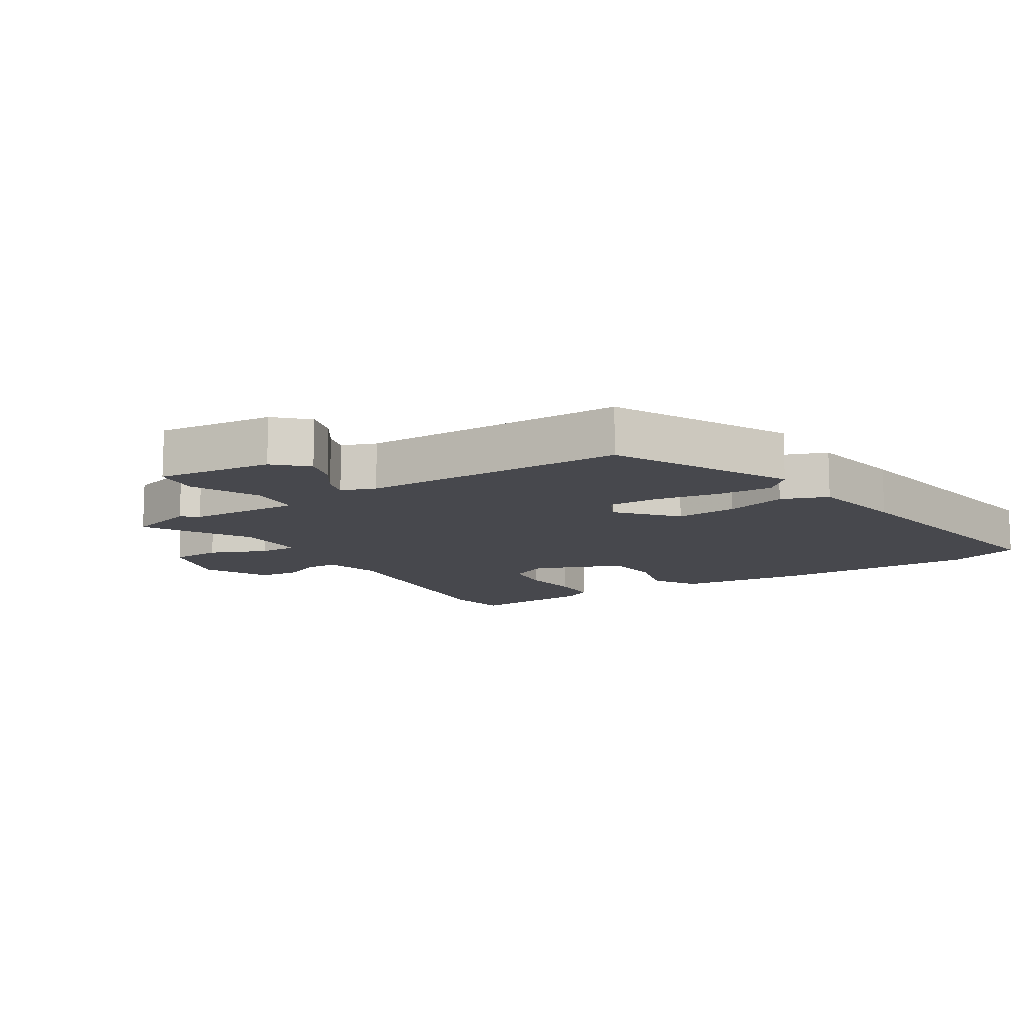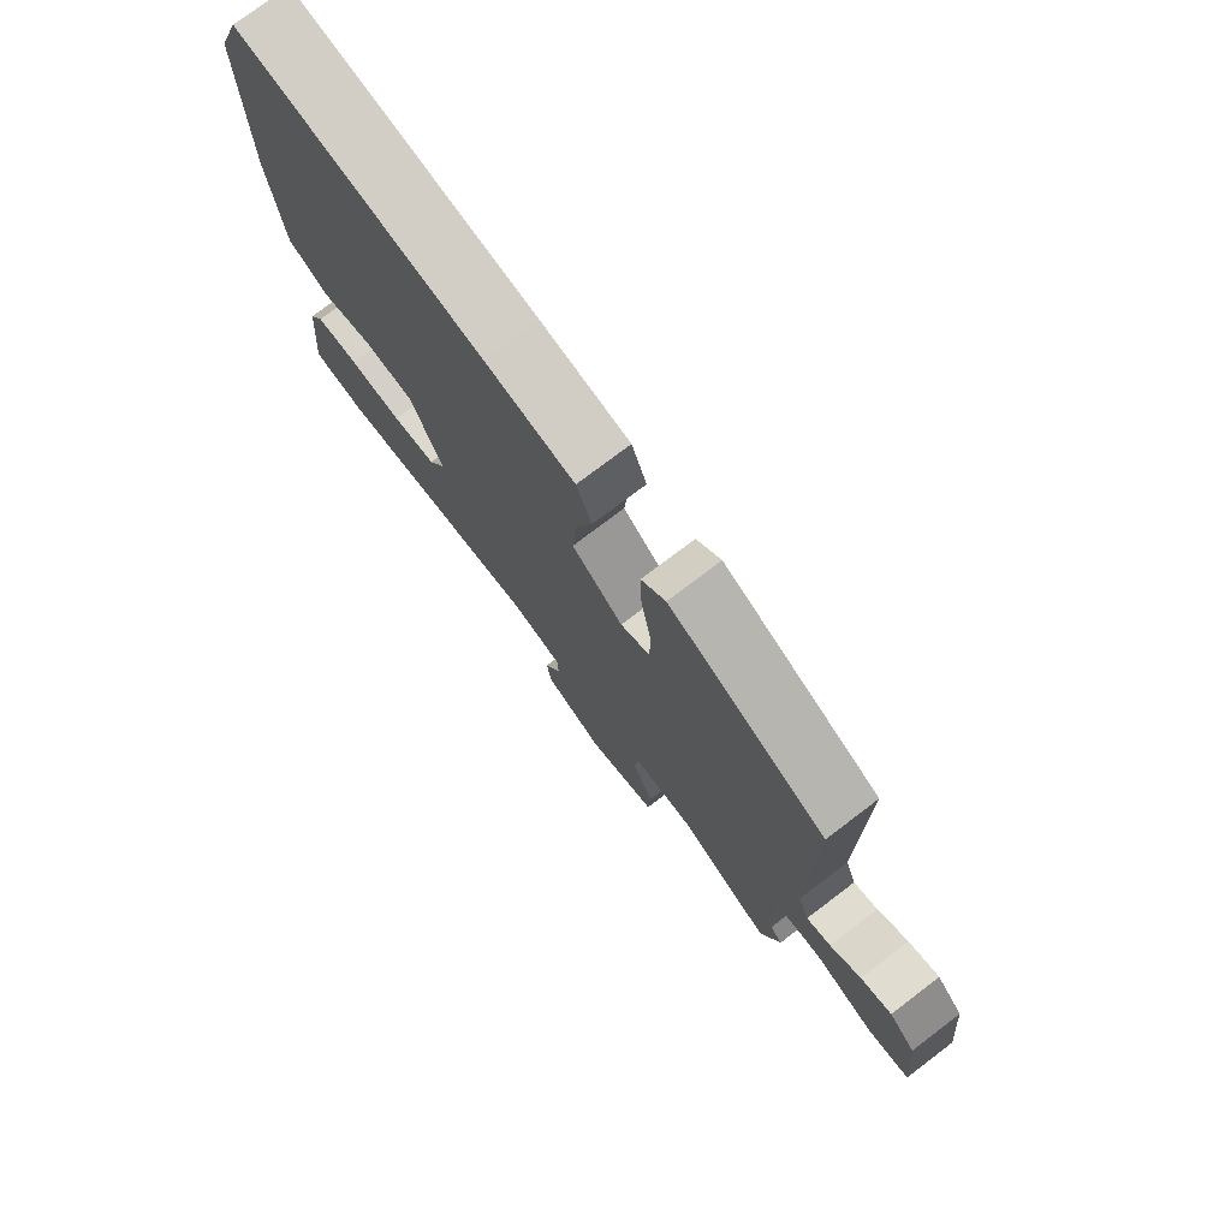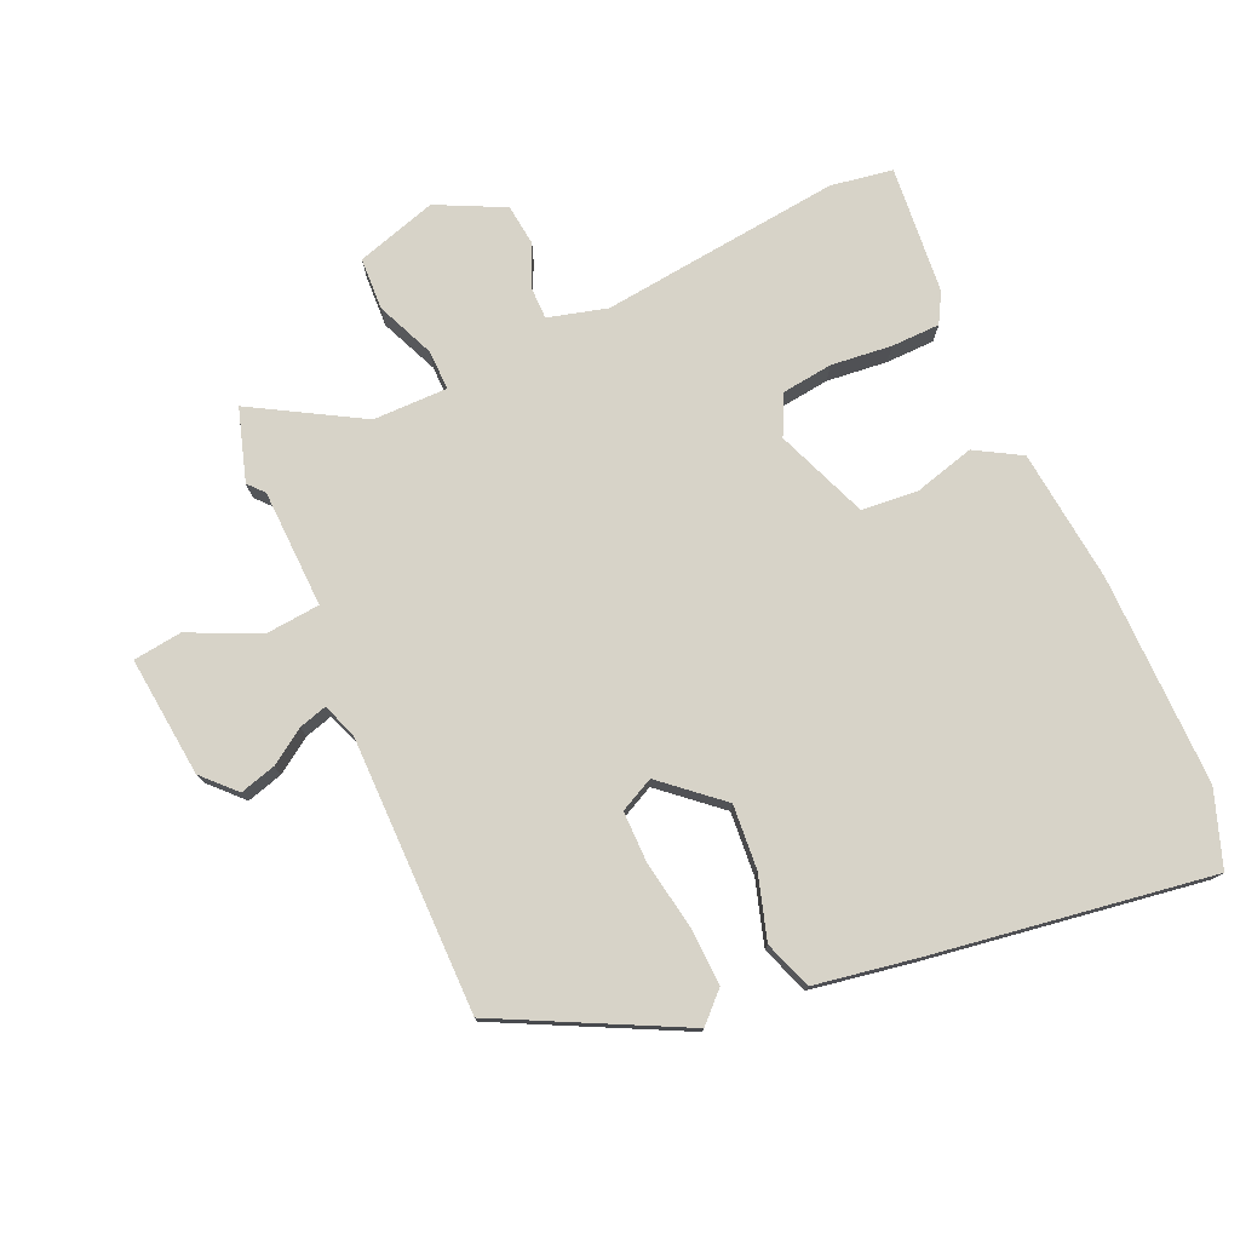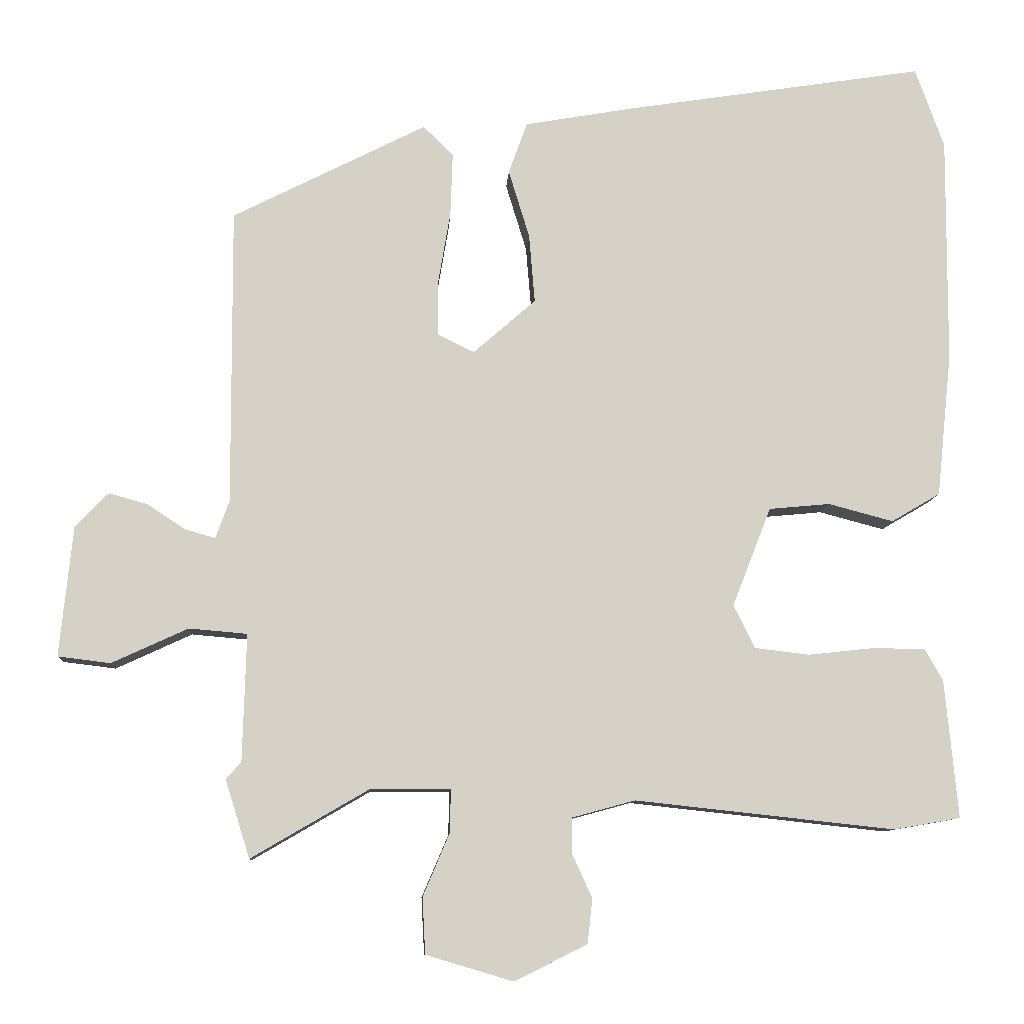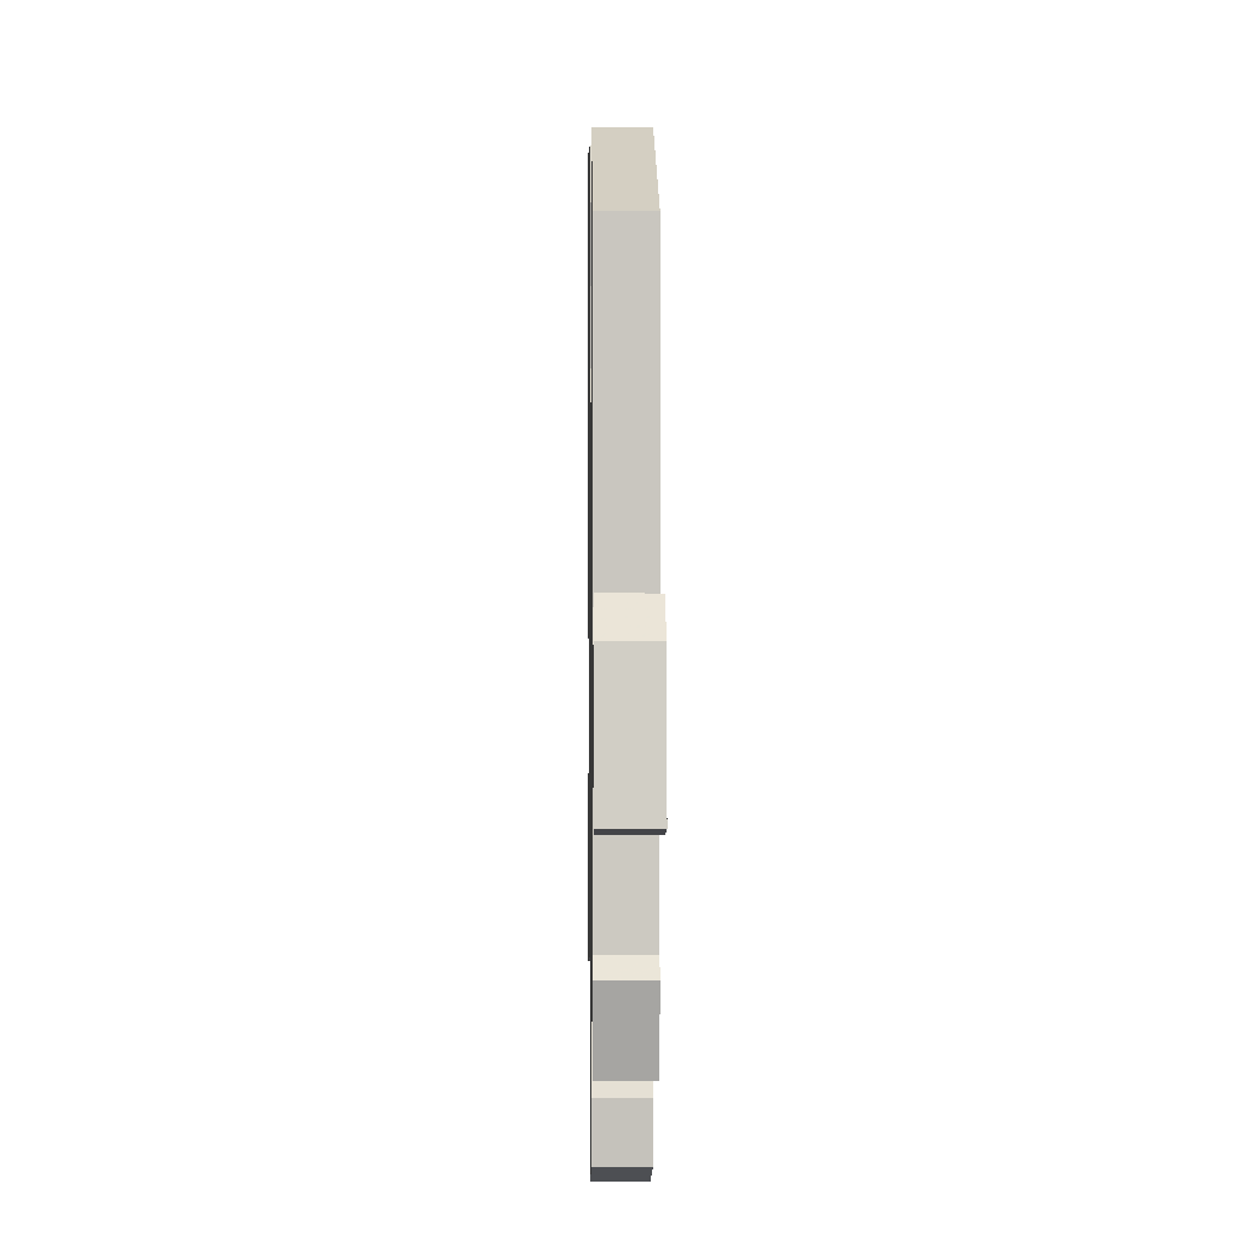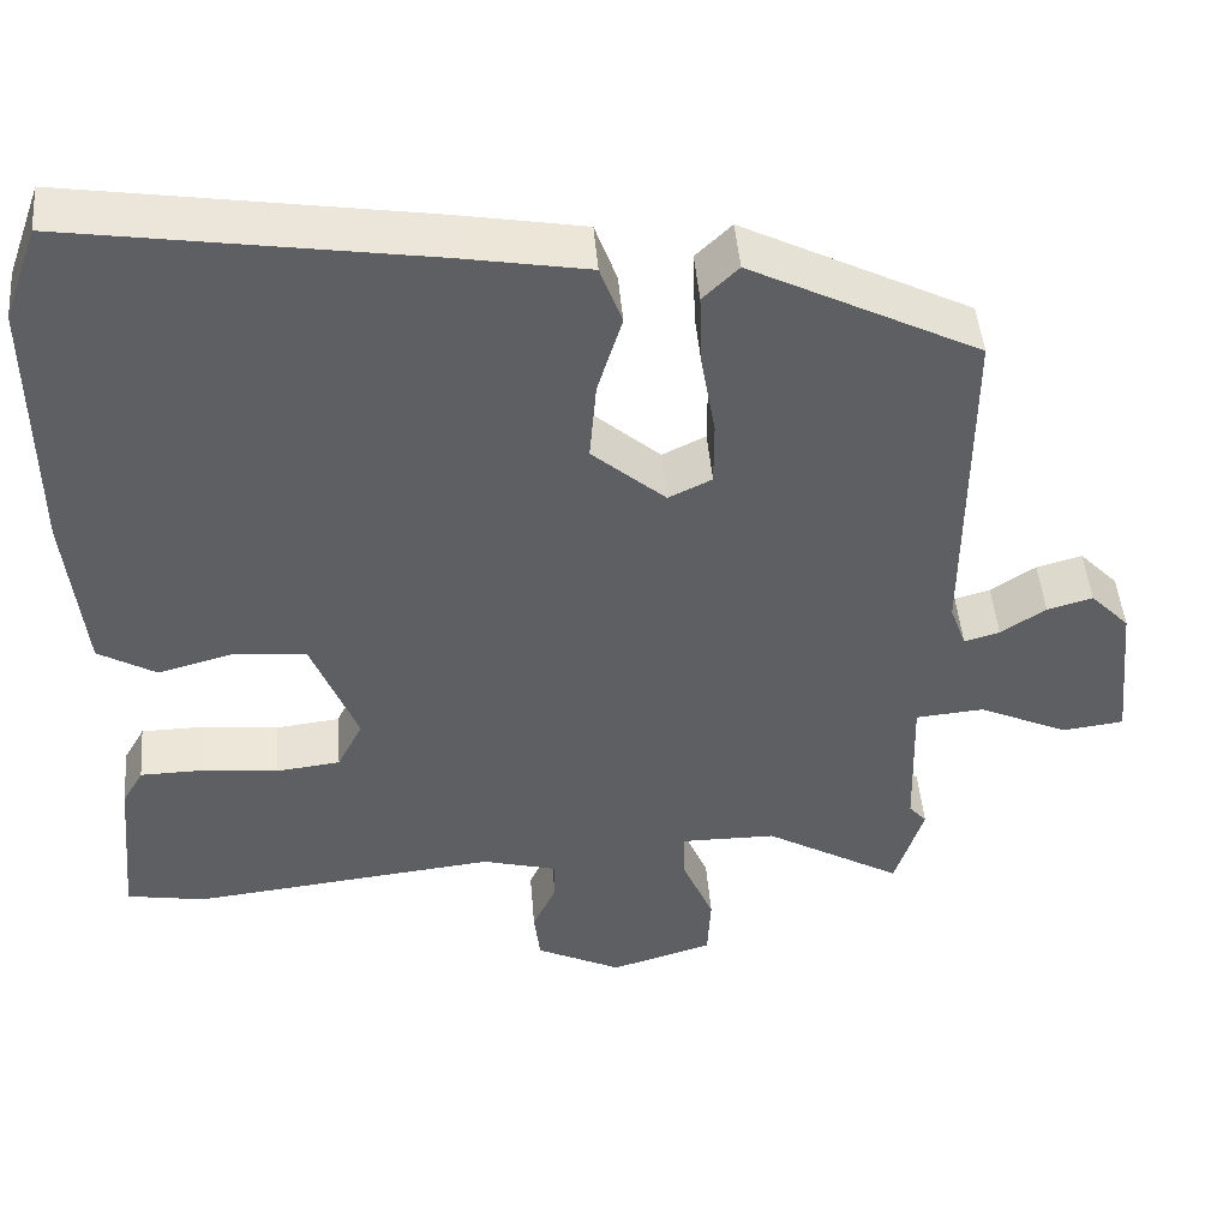
<metadata>
{"format":"obj","ext":"obj","renderer":"f3d","projection":"perspective","resolution":1024,"background":"white","views":[{"elev":-11.8,"azim":-58.1,"up":"+Y"},{"elev":76.0,"azim":-127.2,"up":"+Z"},{"elev":76.9,"azim":-24.3,"up":"+Y"},{"elev":-9.7,"azim":-3.3,"up":"+Z"},{"elev":-1.2,"azim":-90.9,"up":"+Z"},{"elev":47.0,"azim":175.2,"up":"+Z"}]}
</metadata>
<code>
v -0.482 0.07 -0.558
v -0.516 0.07 -0.45
v -0.495 0.07 -0.426
v -0.49 0.07 -0.249
v -0.571 0.07 -0.242
v -0.677 0.07 -0.291
v -0.75 0.07 -0.282
v -0.732 0.07 -0.101
v -0.686 0.07 -0.053
v -0.632 0.07 -0.068
v -0.579 0.07 -0.103
v -0.537 0.07 -0.115
v -0.518 0.07 -0.062
v -0.52 0.07 0.351
v -0.25 0.07 0.488
v -0.208 0.07 0.447
v -0.211 0.07 0.359
v -0.228 0.07 0.259
v -0.228 0.07 0.181
v -0.177 0.07 0.156
v -0.09 0.07 0.232
v -0.098 0.07 0.328
v -0.127 0.07 0.423
v -0.101 0.07 0.495
v 0.052 0.07 0.522
v 0.469 0.07 0.587
v 0.509 0.07 0.475
v 0.507 0.07 0.158
v 0.486 0.07 -0.042
v 0.418 0.07 -0.082
v 0.328 0.07 -0.058
v 0.243 0.07 -0.066
v 0.189 0.07 -0.204
v 0.219 0.07 -0.264
v 0.295 0.07 -0.273
v 0.386 0.07 -0.263
v 0.459 0.07 -0.264
v 0.484 0.07 -0.308
v 0.502 0.07 -0.5
v 0.409 0.07 -0.516
v 0.048 0.07 -0.477
v -0.04 0.07 -0.501
v -0.04 0.07 -0.55
v -0.012 0.07 -0.611
v -0.019 0.07 -0.673
v -0.12 0.07 -0.723
v -0.241 0.07 -0.687
v -0.245 0.07 -0.609
v -0.208 0.07 -0.522
v -0.207 0.07 -0.462
v -0.319 0.07 -0.463
v -0.482 0 -0.558
v -0.516 0 -0.45
v -0.495 0 -0.426
v -0.49 0 -0.249
v -0.571 0 -0.242
v -0.677 0 -0.291
v -0.75 0 -0.282
v -0.732 0 -0.101
v -0.686 0 -0.053
v -0.632 0 -0.068
v -0.579 0 -0.103
v -0.537 0 -0.115
v -0.518 0 -0.062
v -0.52 0 0.351
v -0.25 0 0.488
v -0.208 0 0.447
v -0.211 0 0.359
v -0.228 0 0.259
v -0.228 0 0.181
v -0.177 0 0.156
v -0.09 0 0.232
v -0.098 0 0.328
v -0.127 0 0.423
v -0.101 0 0.495
v 0.052 0 0.522
v 0.469 0 0.587
v 0.509 0 0.475
v 0.507 0 0.158
v 0.486 0 -0.042
v 0.418 0 -0.082
v 0.328 0 -0.058
v 0.243 0 -0.066
v 0.189 0 -0.204
v 0.219 0 -0.264
v 0.295 0 -0.273
v 0.386 0 -0.263
v 0.459 0 -0.264
v 0.484 0 -0.308
v 0.502 0 -0.5
v 0.409 0 -0.516
v 0.048 0 -0.477
v -0.04 0 -0.501
v -0.04 0 -0.55
v -0.012 0 -0.611
v -0.019 0 -0.673
v -0.12 0 -0.723
v -0.241 0 -0.687
v -0.245 0 -0.609
v -0.208 0 -0.522
v -0.207 0 -0.462
v -0.319 0 -0.463
f 47 48 49
f 46 47 49
f 45 46 49
f 44 45 49
f 43 44 49
f 42 43 49 50
f 41 42 50
f 39 40 41
f 38 39 41
f 37 38 41
f 36 37 41
f 35 36 41
f 34 35 41 50
f 33 34 50 51
f 29 30 31
f 28 29 31
f 27 28 31
f 26 27 31
f 25 26 31
f 24 25 31
f 23 24 31
f 22 23 31
f 21 22 31 32
f 32 33 51
f 21 32 51
f 20 21 51
f 16 17 18
f 15 16 18
f 14 15 18
f 13 14 18
f 12 13 18 19
f 9 10 11
f 8 9 11
f 7 8 11
f 6 7 11
f 5 6 11
f 4 5 11 12
f 51 1 2 3
f 51 3 4
f 19 20 51
f 12 19 51
f 4 12 51
f 100 99 98
f 100 98 97
f 100 97 96
f 100 96 95
f 100 95 94
f 101 100 94 93
f 101 93 92
f 92 91 90
f 92 90 89
f 92 89 88
f 92 88 87
f 92 87 86
f 101 92 86 85
f 102 101 85 84
f 82 81 80
f 82 80 79
f 82 79 78
f 82 78 77
f 82 77 76
f 82 76 75
f 82 75 74
f 82 74 73
f 83 82 73 72
f 102 84 83
f 102 83 72
f 102 72 71
f 69 68 67
f 69 67 66
f 69 66 65
f 69 65 64
f 70 69 64 63
f 62 61 60
f 62 60 59
f 62 59 58
f 62 58 57
f 62 57 56
f 63 62 56 55
f 54 53 52 102
f 55 54 102
f 102 71 70
f 102 70 63
f 102 63 55
f 1 52 53 2
f 2 53 54 3
f 3 54 55 4
f 4 55 56 5
f 5 56 57 6
f 6 57 58 7
f 7 58 59 8
f 8 59 60 9
f 9 60 61 10
f 10 61 62 11
f 11 62 63 12
f 12 63 64 13
f 13 64 65 14
f 14 65 66 15
f 15 66 67 16
f 16 67 68 17
f 17 68 69 18
f 18 69 70 19
f 19 70 71 20
f 20 71 72 21
f 21 72 73 22
f 22 73 74 23
f 23 74 75 24
f 24 75 76 25
f 25 76 77 26
f 26 77 78 27
f 27 78 79 28
f 28 79 80 29
f 29 80 81 30
f 30 81 82 31
f 31 82 83 32
f 32 83 84 33
f 33 84 85 34
f 34 85 86 35
f 35 86 87 36
f 36 87 88 37
f 37 88 89 38
f 38 89 90 39
f 39 90 91 40
f 40 91 92 41
f 41 92 93 42
f 42 93 94 43
f 43 94 95 44
f 44 95 96 45
f 45 96 97 46
f 46 97 98 47
f 47 98 99 48
f 48 99 100 49
f 49 100 101 50
f 50 101 102 51
f 51 102 52 1

</code>
